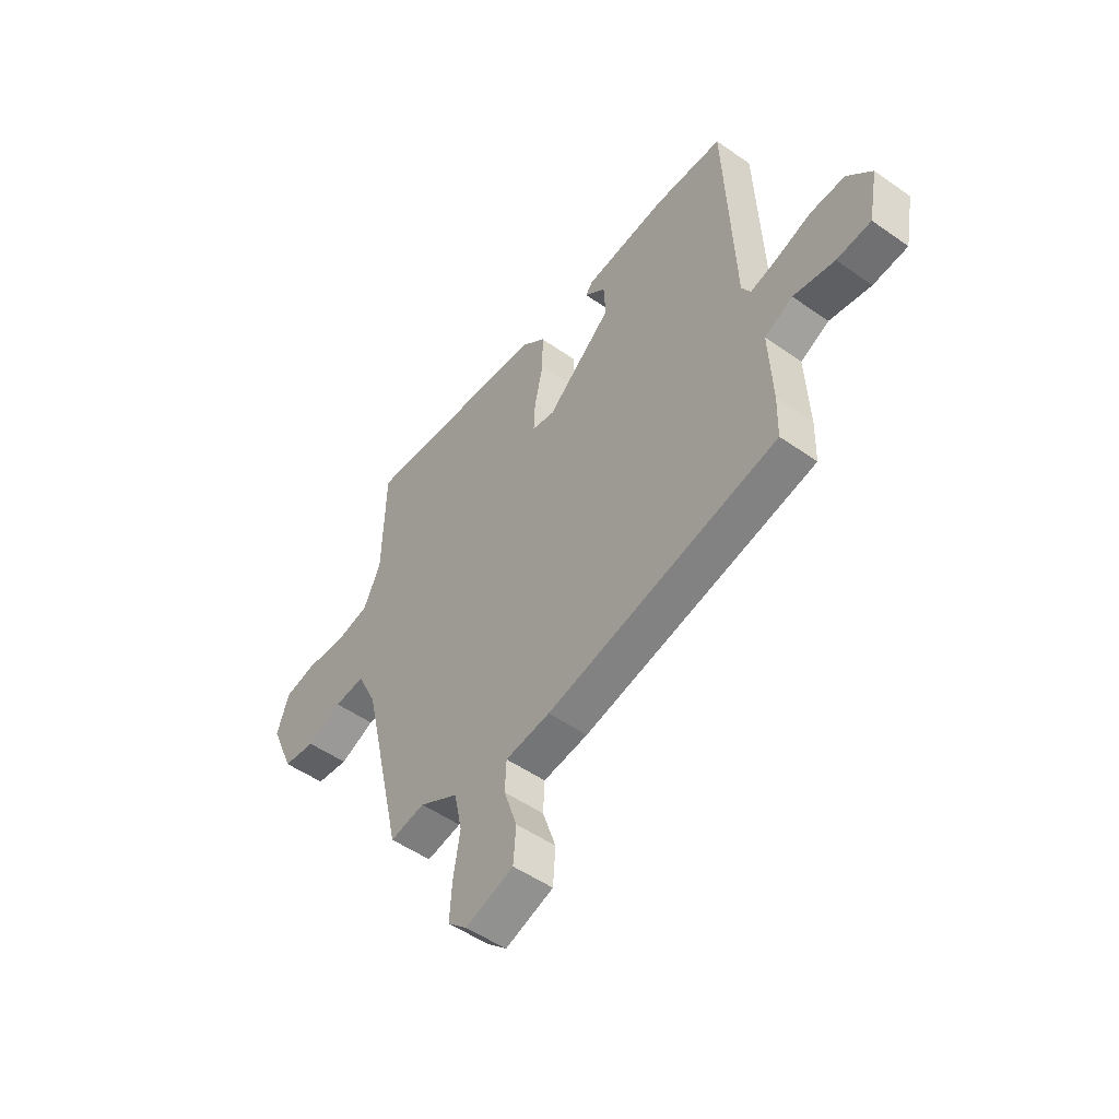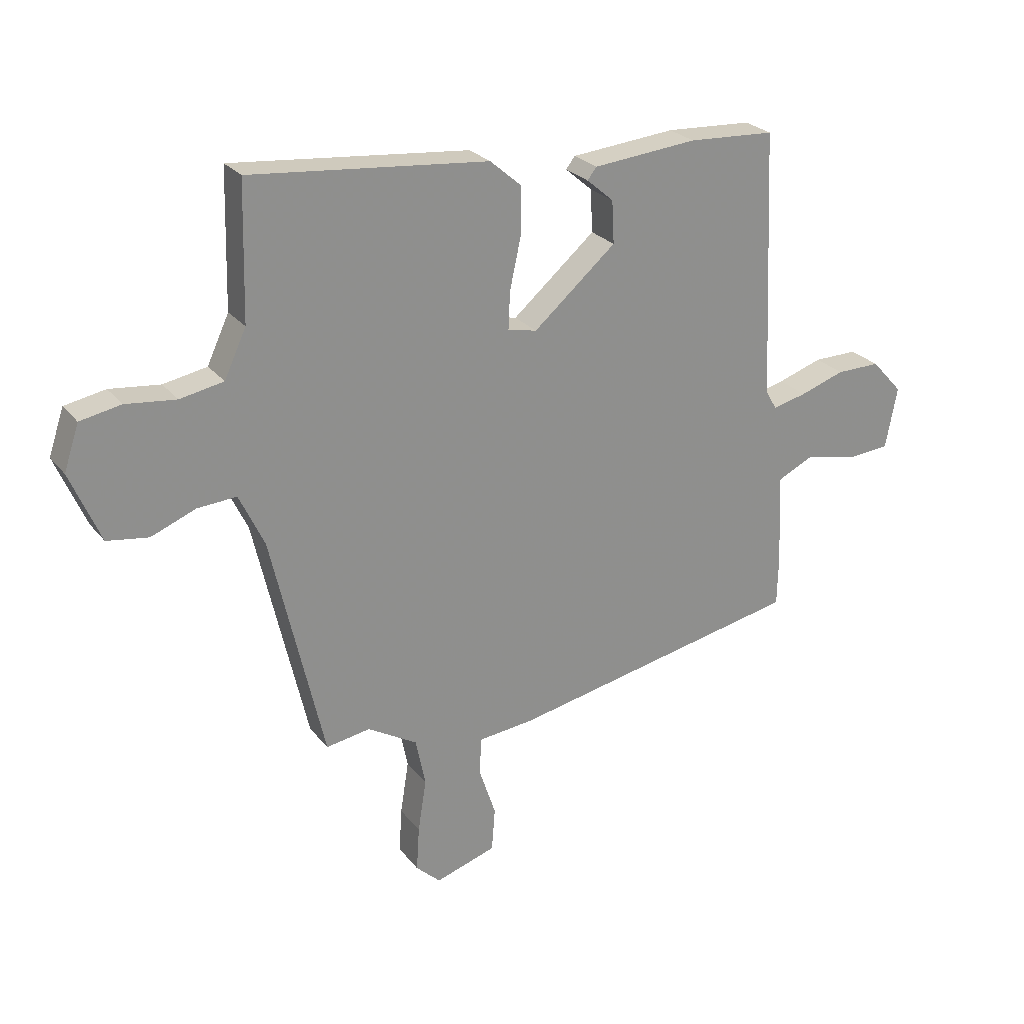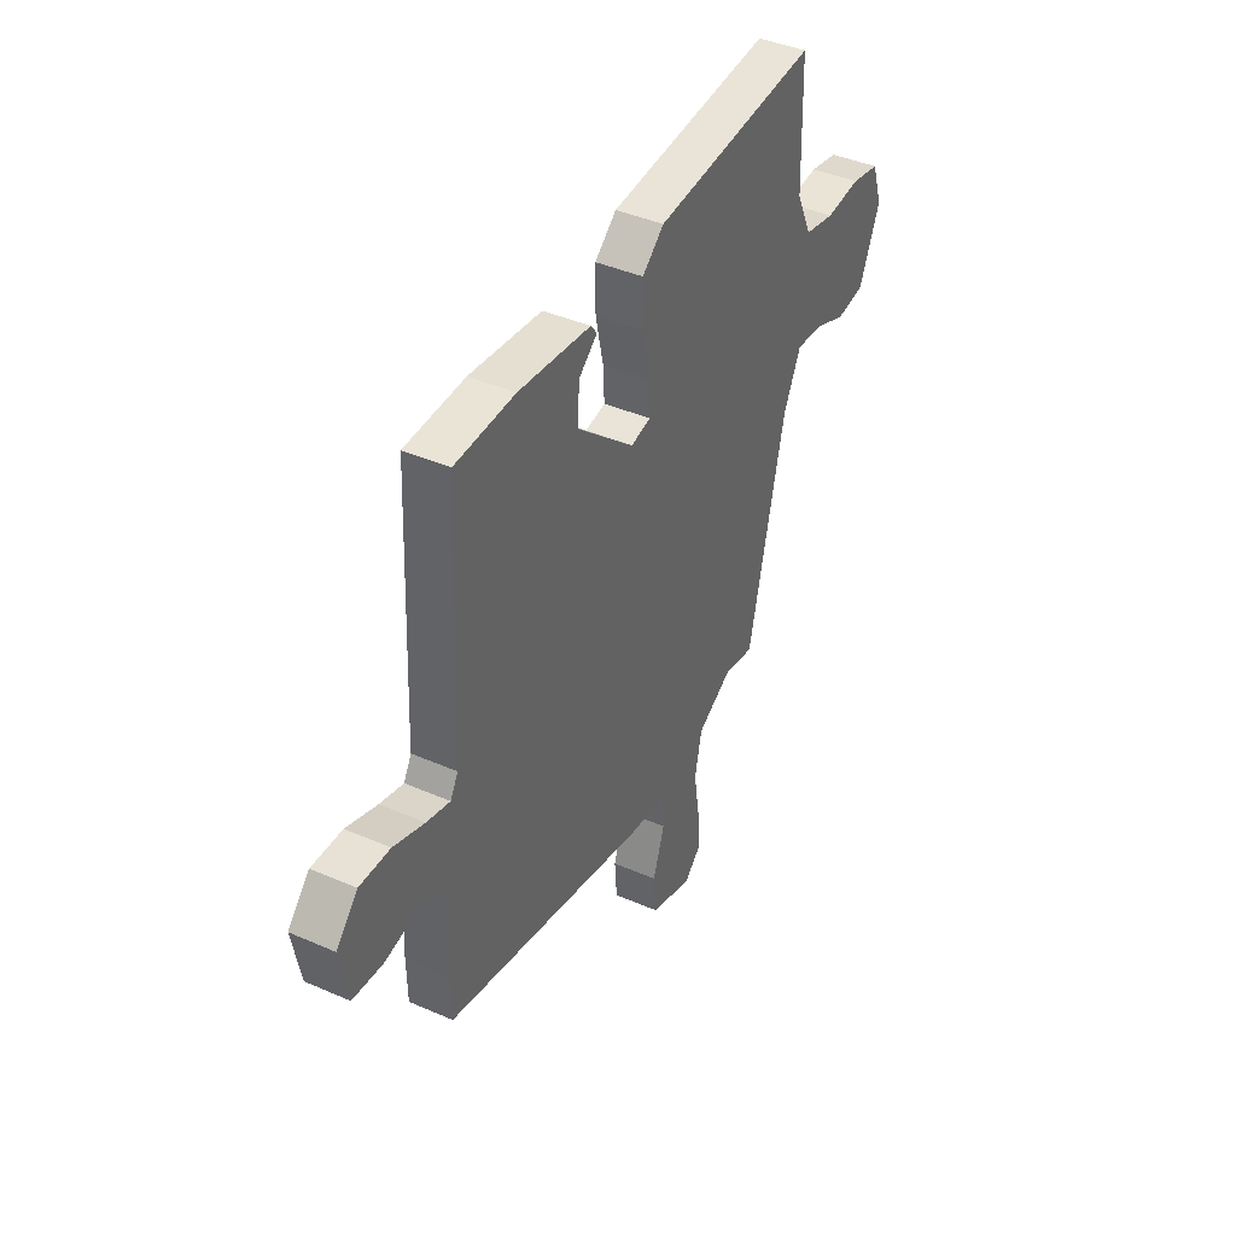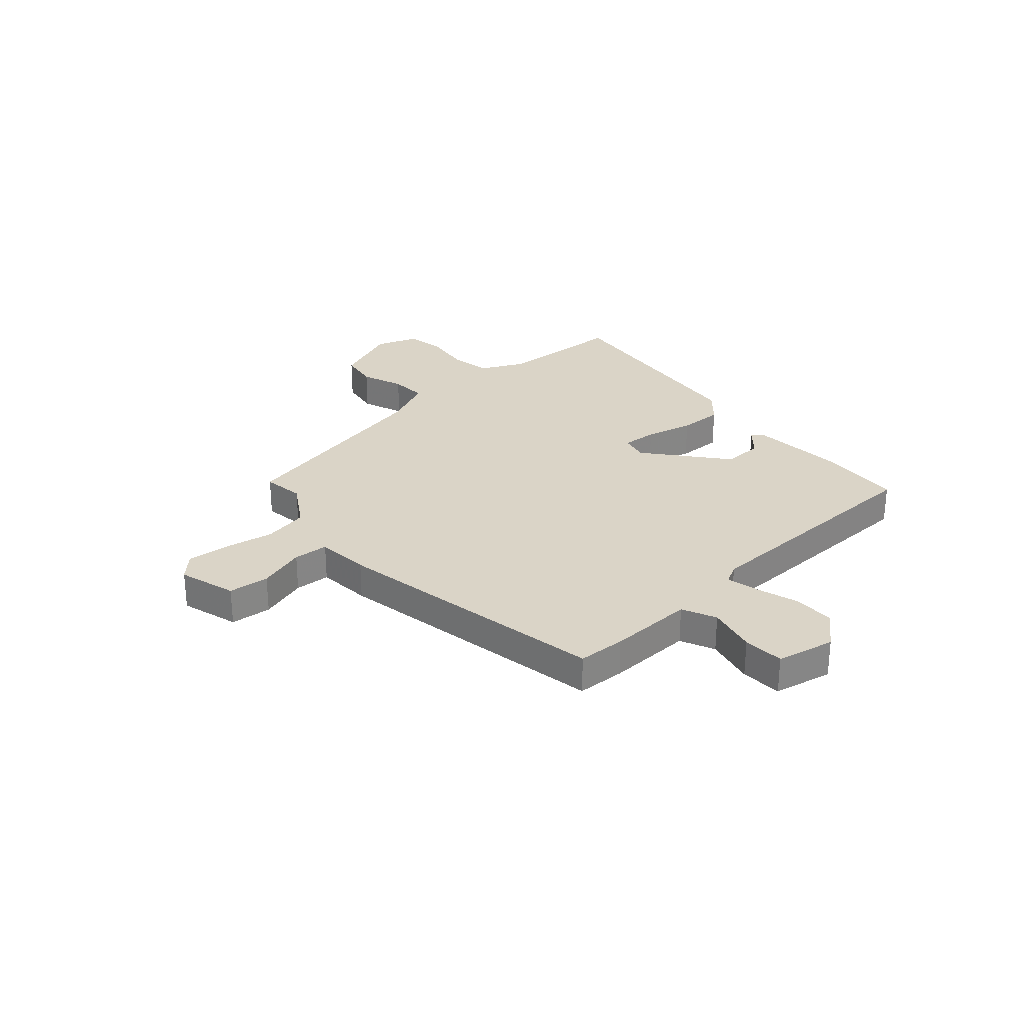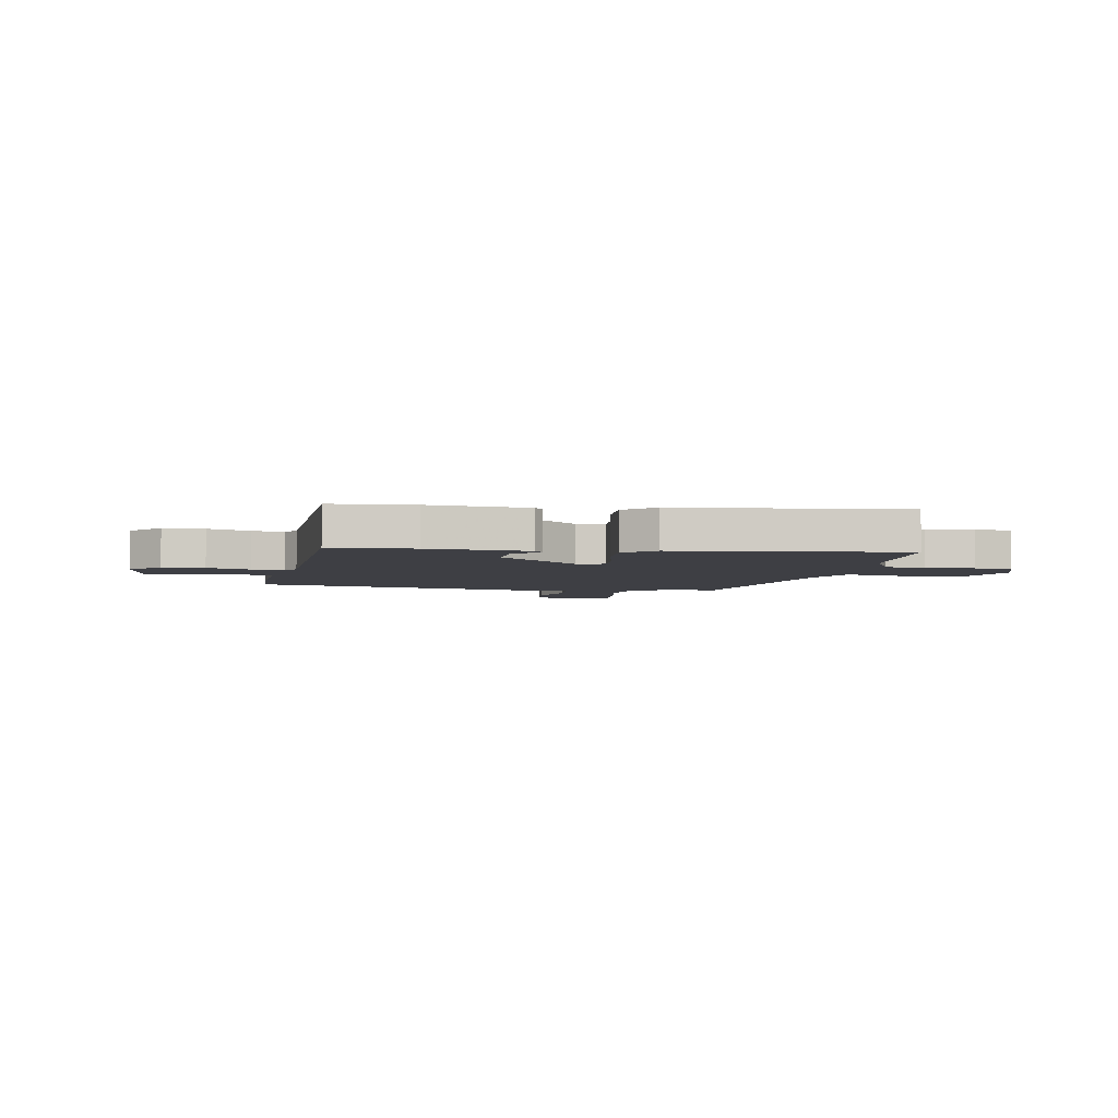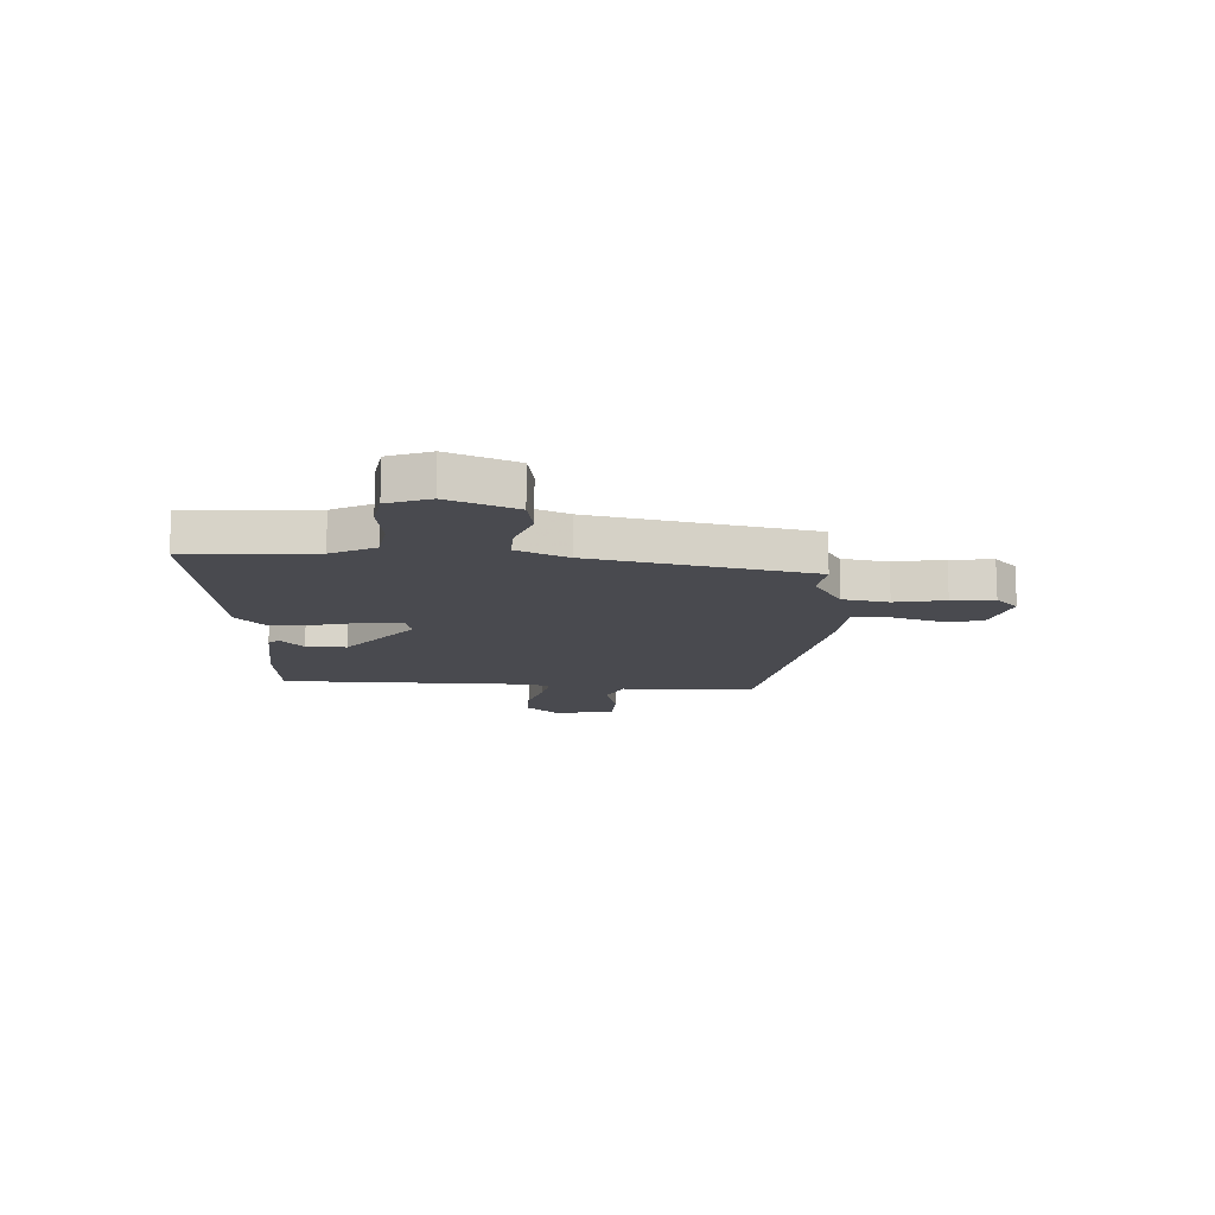
<metadata>
{"format":"obj","ext":"obj","renderer":"f3d","projection":"perspective","resolution":1024,"background":"white","views":[{"elev":-51.3,"azim":-127.4,"up":"+Z"},{"elev":25.2,"azim":151.1,"up":"+Z"},{"elev":41.0,"azim":-61.9,"up":"+Z"},{"elev":28.9,"azim":-130.3,"up":"+Y"},{"elev":-4.4,"azim":-9.2,"up":"+Y"},{"elev":-13.5,"azim":88.7,"up":"+Y"}]}
</metadata>
<code>
v -0.431 0.07 0.482
v -0.276 0.07 0.49
v -0.089 0.07 0.472
v -0.073 0.07 0.451
v -0.121 0.07 0.41
v -0.125 0.07 0.334
v 0.023 0.07 0.207
v 0.075 0.07 0.218
v 0.072 0.07 0.285
v 0.052 0.07 0.377
v 0.052 0.07 0.462
v 0.108 0.07 0.51
v 0.533 0.07 0.55
v 0.539 0.07 0.309
v 0.578 0.07 0.225
v 0.656 0.07 0.21
v 0.746 0.07 0.22
v 0.819 0.07 0.206
v 0.846 0.07 0.125
v 0.792 0.07 -0.001
v 0.718 0.07 -0.012
v 0.638 0.07 0.02
v 0.568 0.07 0.025
v 0.523 0.07 -0.07
v 0.429 0.07 -0.478
v 0.35 0.07 -0.465
v 0.261 0.07 -0.517
v 0.243 0.07 -0.603
v 0.258 0.07 -0.698
v 0.263 0.07 -0.778
v 0.219 0.07 -0.819
v 0.11 0.07 -0.784
v 0.104 0.07 -0.706
v 0.134 0.07 -0.616
v 0.131 0.07 -0.549
v 0.029 0.07 -0.538
v -0.497 0.07 -0.431
v -0.499 0.07 -0.34
v -0.491 0.07 -0.178
v -0.555 0.07 -0.147
v -0.649 0.07 -0.167
v -0.727 0.07 -0.161
v -0.748 0.07 -0.05
v -0.692 0.07 0.011
v -0.613 0.07 0.01
v -0.533 0.07 -0.017
v -0.472 0.07 -0.032
v -0.452 0.07 0.004
v -0.431 0 0.482
v -0.276 0 0.49
v -0.089 0 0.472
v -0.073 0 0.451
v -0.121 0 0.41
v -0.125 0 0.334
v 0.023 0 0.207
v 0.075 0 0.218
v 0.072 0 0.285
v 0.052 0 0.377
v 0.052 0 0.462
v 0.108 0 0.51
v 0.533 0 0.55
v 0.539 0 0.309
v 0.578 0 0.225
v 0.656 0 0.21
v 0.746 0 0.22
v 0.819 0 0.206
v 0.846 0 0.125
v 0.792 0 -0.001
v 0.718 0 -0.012
v 0.638 0 0.02
v 0.568 0 0.025
v 0.523 0 -0.07
v 0.429 0 -0.478
v 0.35 0 -0.465
v 0.261 0 -0.517
v 0.243 0 -0.603
v 0.258 0 -0.698
v 0.263 0 -0.778
v 0.219 0 -0.819
v 0.11 0 -0.784
v 0.104 0 -0.706
v 0.134 0 -0.616
v 0.131 0 -0.549
v 0.029 0 -0.538
v -0.497 0 -0.431
v -0.499 0 -0.34
v -0.491 0 -0.178
v -0.555 0 -0.147
v -0.649 0 -0.167
v -0.727 0 -0.161
v -0.748 0 -0.05
v -0.692 0 0.011
v -0.613 0 0.01
v -0.533 0 -0.017
v -0.472 0 -0.032
v -0.452 0 0.004
f 43 44 45 46
f 43 46 47
f 40 41 42 43
f 39 40 43 47
f 38 39 47 48
f 35 36 37 38
f 31 32 33 34
f 31 34 35
f 28 29 30 31
f 28 31 35
f 27 28 35
f 26 27 35 38
f 24 25 26
f 19 20 21 22
f 19 22 23
f 16 17 18 19
f 15 16 19 23
f 14 15 23 24
f 9 10 11 12
f 8 9 12 13
f 2 3 4 5
f 48 1 2 5
f 48 5 6
f 38 48 6 7
f 26 38 7 8
f 14 24 26
f 8 13 14 26
f 94 93 92 91
f 95 94 91
f 91 90 89 88
f 95 91 88 87
f 96 95 87 86
f 86 85 84 83
f 82 81 80 79
f 83 82 79
f 79 78 77 76
f 83 79 76
f 83 76 75
f 86 83 75 74
f 74 73 72
f 70 69 68 67
f 71 70 67
f 67 66 65 64
f 71 67 64 63
f 72 71 63 62
f 60 59 58 57
f 61 60 57 56
f 53 52 51 50
f 53 50 49 96
f 54 53 96
f 55 54 96 86
f 56 55 86 74
f 74 72 62
f 74 62 61 56
f 1 49 50 2
f 2 50 51 3
f 3 51 52 4
f 4 52 53 5
f 5 53 54 6
f 6 54 55 7
f 7 55 56 8
f 8 56 57 9
f 9 57 58 10
f 10 58 59 11
f 11 59 60 12
f 12 60 61 13
f 13 61 62 14
f 14 62 63 15
f 15 63 64 16
f 16 64 65 17
f 17 65 66 18
f 18 66 67 19
f 19 67 68 20
f 20 68 69 21
f 21 69 70 22
f 22 70 71 23
f 23 71 72 24
f 24 72 73 25
f 25 73 74 26
f 26 74 75 27
f 27 75 76 28
f 28 76 77 29
f 29 77 78 30
f 30 78 79 31
f 31 79 80 32
f 32 80 81 33
f 33 81 82 34
f 34 82 83 35
f 35 83 84 36
f 36 84 85 37
f 37 85 86 38
f 38 86 87 39
f 39 87 88 40
f 40 88 89 41
f 41 89 90 42
f 42 90 91 43
f 43 91 92 44
f 44 92 93 45
f 45 93 94 46
f 46 94 95 47
f 47 95 96 48
f 48 96 49 1

</code>
